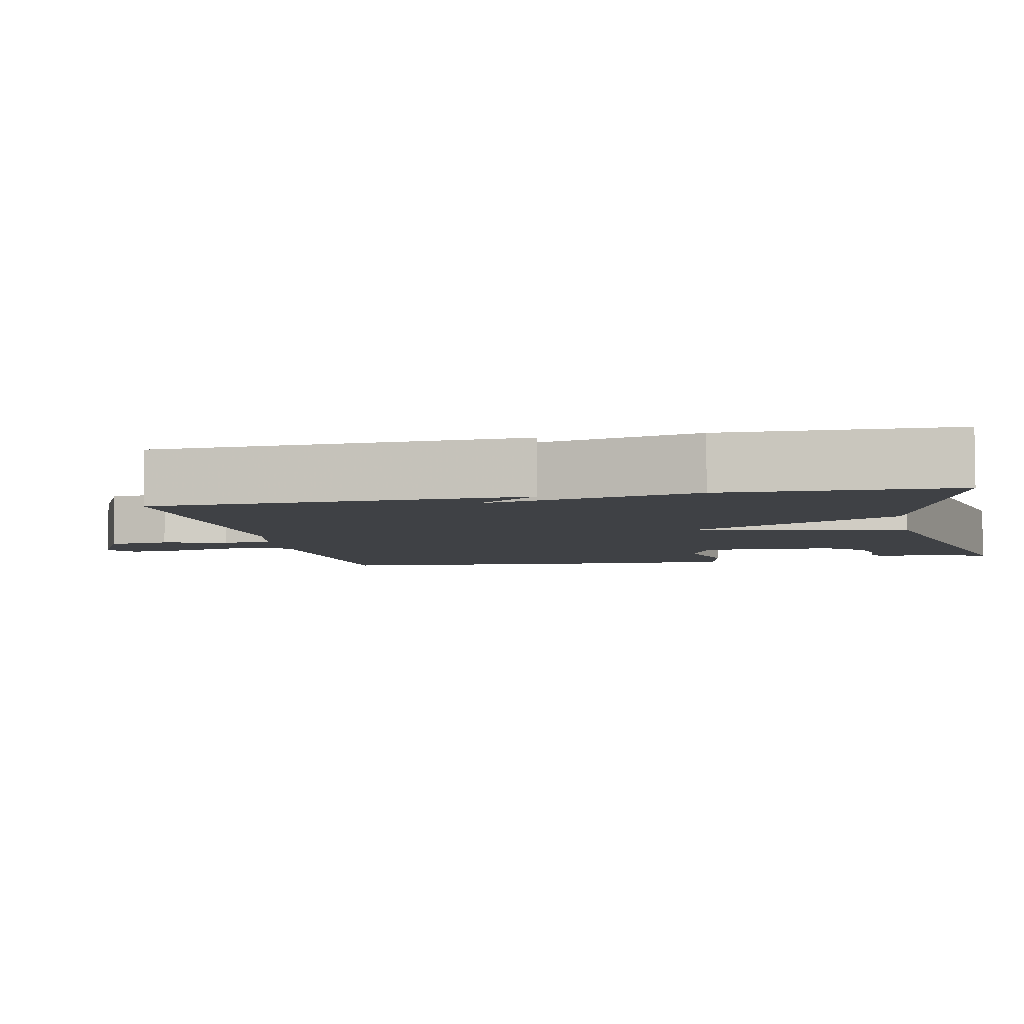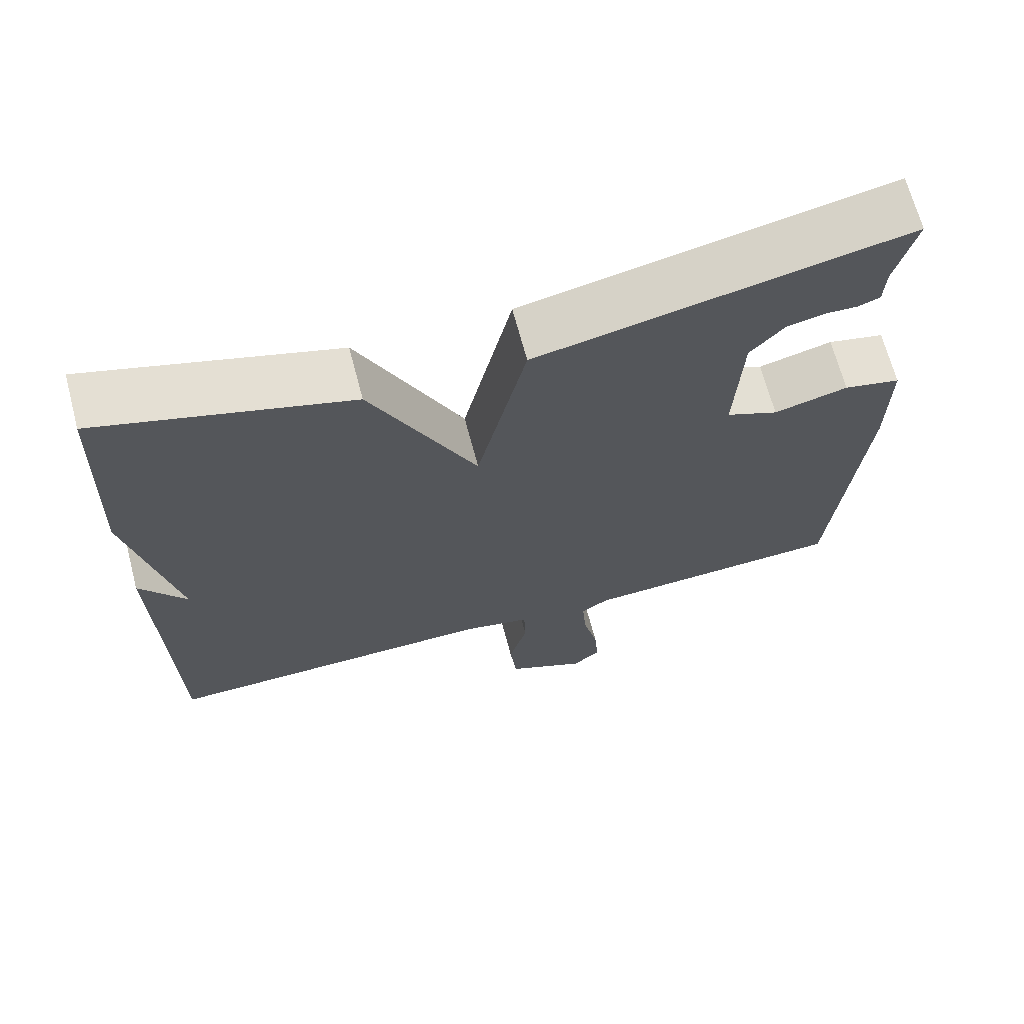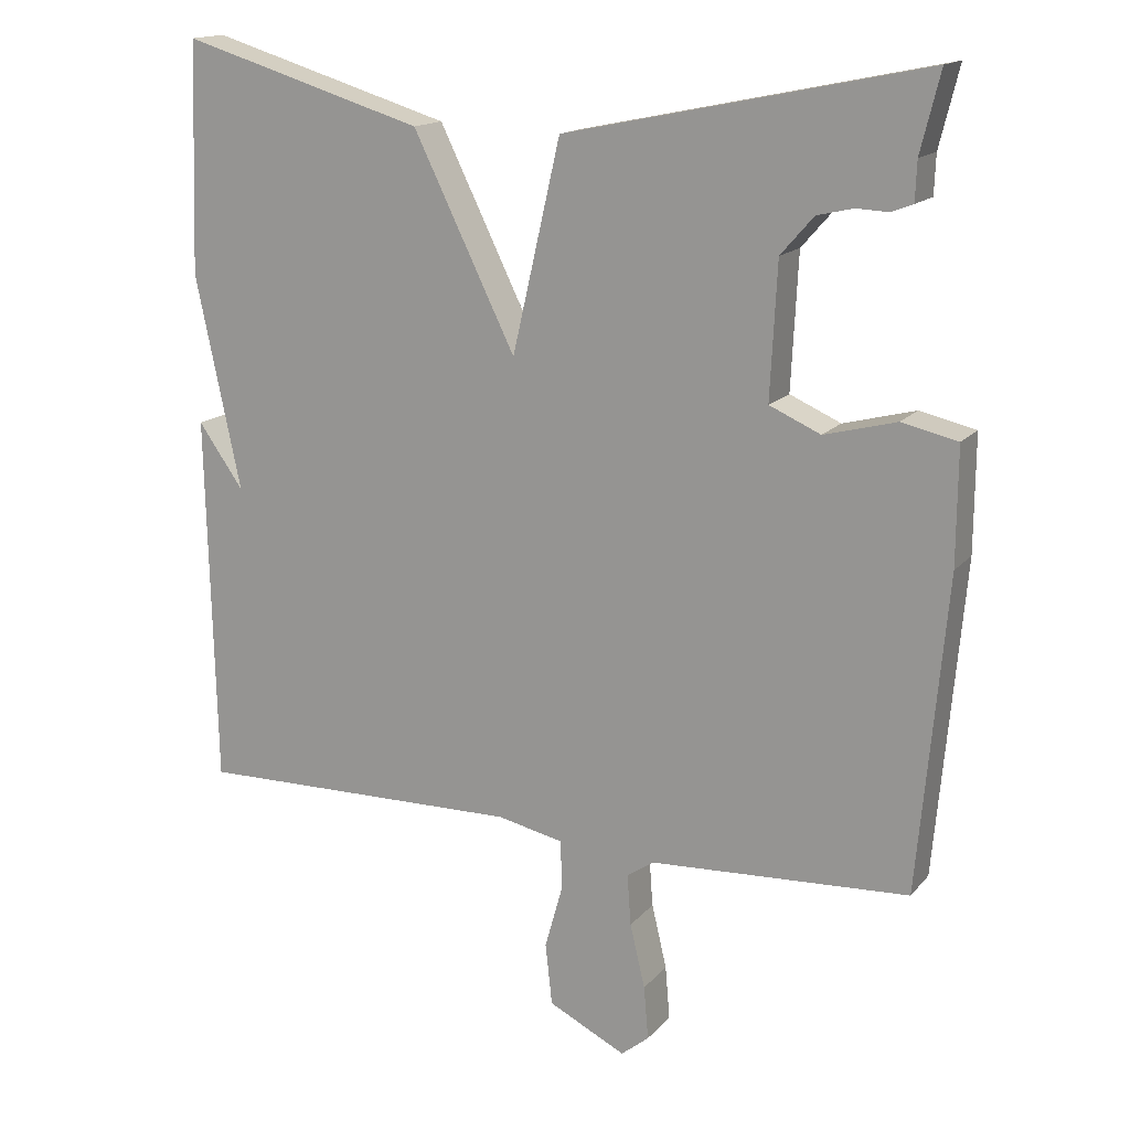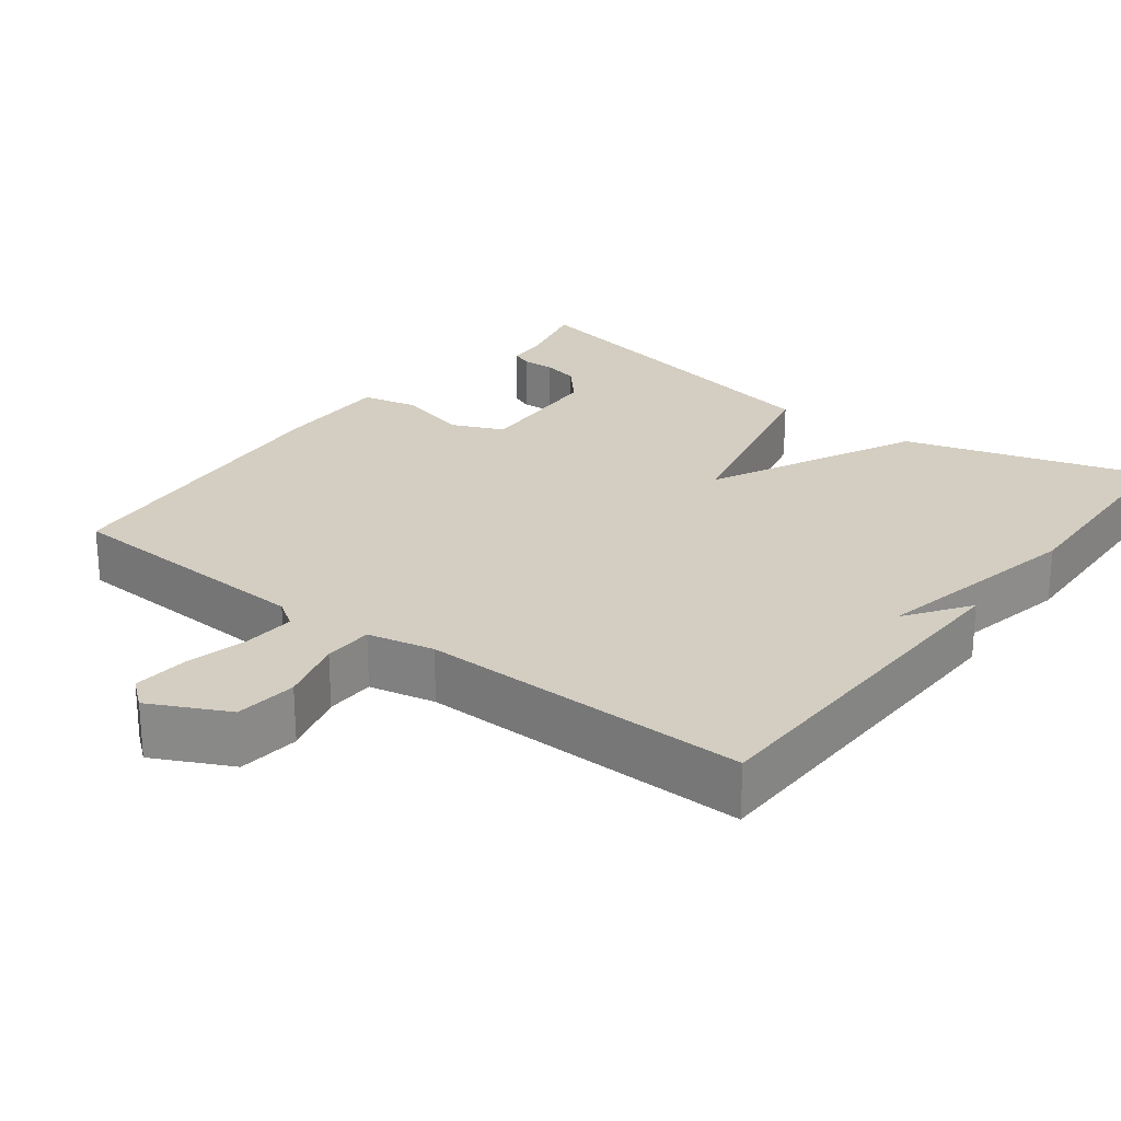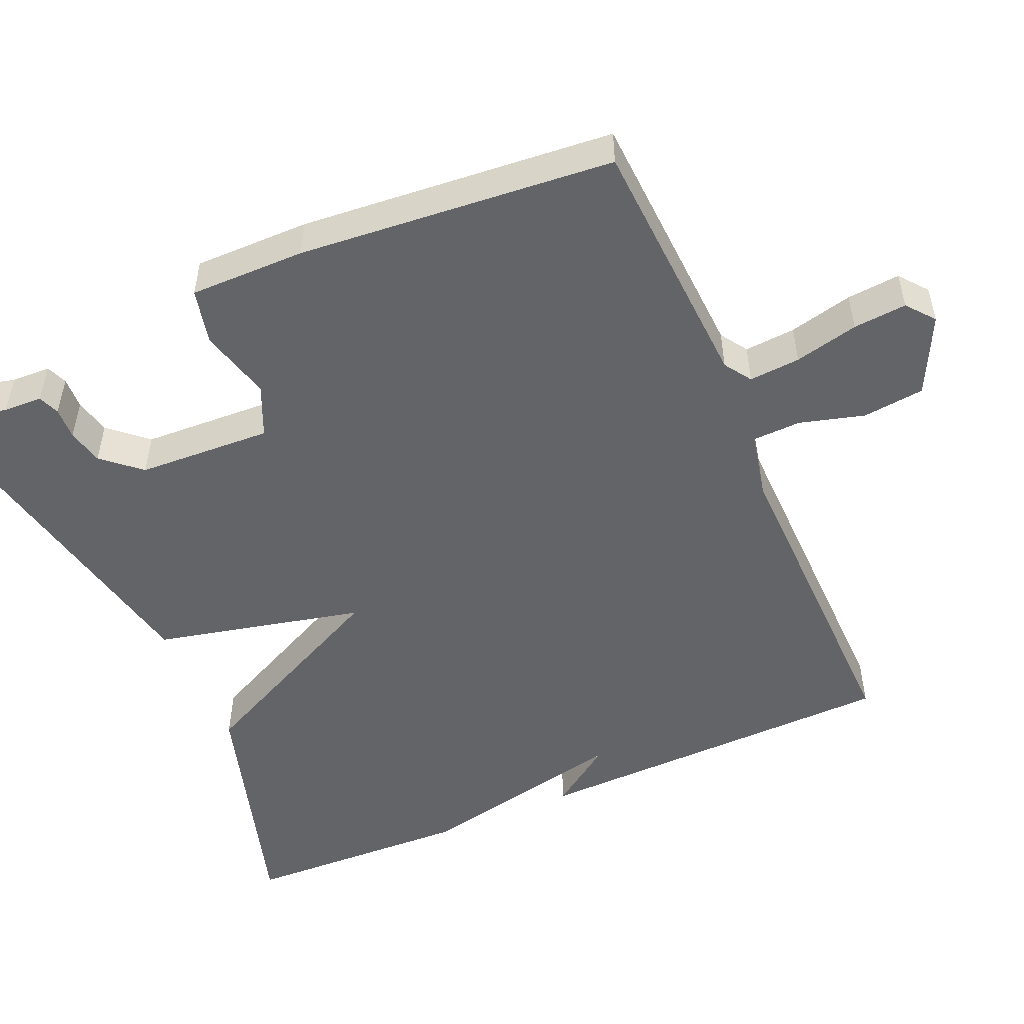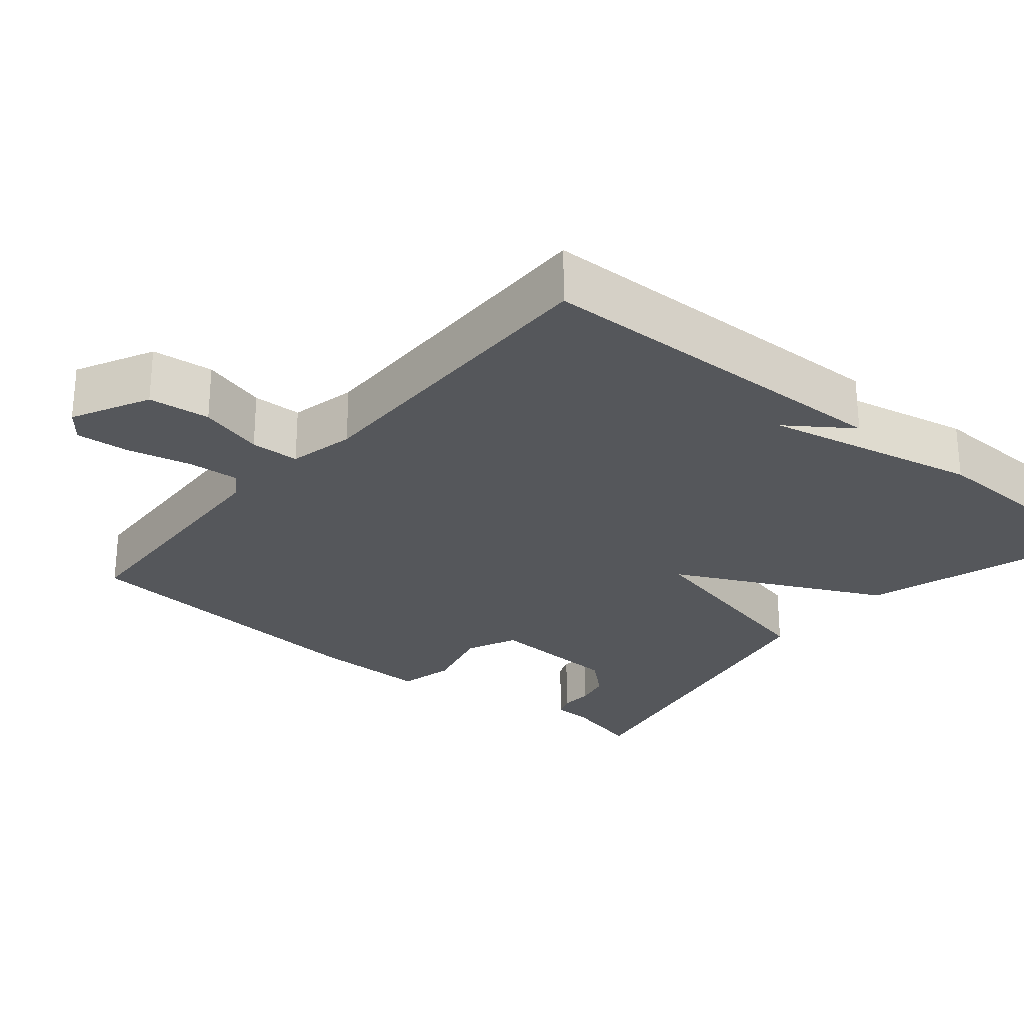
<metadata>
{"format":"obj","ext":"obj","renderer":"f3d","projection":"perspective","resolution":1024,"background":"white","views":[{"elev":-5.6,"azim":-77.9,"up":"+Y"},{"elev":67.7,"azim":-14.8,"up":"+Z"},{"elev":15.6,"azim":25.8,"up":"+Z"},{"elev":24.9,"azim":-142.7,"up":"+Y"},{"elev":-51.1,"azim":113.6,"up":"+Y"},{"elev":-26.6,"azim":-130.0,"up":"+Y"}]}
</metadata>
<code>
v -0.5 0.07 -0.5
v -0.511 0.07 -0.005
v -0.451 0.07 -0.09
v -0.511 0.07 0.195
v -0.5 0.07 0.5
v -0.177 0.07 0.402
v -0.041 0.07 0.124
v 0.023 0.07 0.402
v 0.5 0.07 0.5
v 0.474 0.07 0.395
v 0.472 0.07 0.343
v 0.444 0.07 0.332
v 0.401 0.07 0.334
v 0.353 0.07 0.323
v 0.309 0.07 0.273
v 0.3 0.07 0.094
v 0.368 0.07 0.064
v 0.464 0.07 0.089
v 0.538 0.07 0.072
v 0.537 0.07 -0.082
v 0.5 0.07 -0.5
v 0.156 0.07 -0.518
v 0.12 0.07 -0.542
v 0.125 0.07 -0.61
v 0.145 0.07 -0.695
v 0.151 0.07 -0.766
v 0.114 0.07 -0.796
v 0.011 0.07 -0.745
v 0.002 0.07 -0.663
v 0.026 0.07 -0.577
v 0.024 0.07 -0.512
v -0.064 0.07 -0.493
v -0.5 0 -0.5
v -0.511 0 -0.005
v -0.451 0 -0.09
v -0.511 0 0.195
v -0.5 0 0.5
v -0.177 0 0.402
v -0.041 0 0.124
v 0.023 0 0.402
v 0.5 0 0.5
v 0.474 0 0.395
v 0.472 0 0.343
v 0.444 0 0.332
v 0.401 0 0.334
v 0.353 0 0.323
v 0.309 0 0.273
v 0.3 0 0.094
v 0.368 0 0.064
v 0.464 0 0.089
v 0.538 0 0.072
v 0.537 0 -0.082
v 0.5 0 -0.5
v 0.156 0 -0.518
v 0.12 0 -0.542
v 0.125 0 -0.61
v 0.145 0 -0.695
v 0.151 0 -0.766
v 0.114 0 -0.796
v 0.011 0 -0.745
v 0.002 0 -0.663
v 0.026 0 -0.577
v 0.024 0 -0.512
v -0.064 0 -0.493
f 28 29 30
f 27 28 30
f 26 27 30
f 25 26 30
f 24 25 30
f 23 24 30 31
f 22 23 31
f 22 31 32
f 21 22 32
f 20 21 32
f 19 20 32
f 18 19 32
f 17 18 32
f 10 11 12 13
f 10 13 14
f 9 10 14
f 8 9 14
f 7 8 14
f 5 6 7
f 4 5 7
f 3 4 7
f 3 7 14 15
f 1 2 3
f 32 1 3
f 17 32 3
f 16 17 3
f 3 15 16
f 62 61 60
f 62 60 59
f 62 59 58
f 62 58 57
f 62 57 56
f 63 62 56 55
f 63 55 54
f 64 63 54
f 64 54 53
f 64 53 52
f 64 52 51
f 64 51 50
f 64 50 49
f 45 44 43 42
f 46 45 42
f 46 42 41
f 46 41 40
f 46 40 39
f 39 38 37
f 39 37 36
f 39 36 35
f 47 46 39 35
f 35 34 33
f 35 33 64
f 35 64 49
f 35 49 48
f 48 47 35
f 1 33 34 2
f 2 34 35 3
f 3 35 36 4
f 4 36 37 5
f 5 37 38 6
f 6 38 39 7
f 7 39 40 8
f 8 40 41 9
f 9 41 42 10
f 10 42 43 11
f 11 43 44 12
f 12 44 45 13
f 13 45 46 14
f 14 46 47 15
f 15 47 48 16
f 16 48 49 17
f 17 49 50 18
f 18 50 51 19
f 19 51 52 20
f 20 52 53 21
f 21 53 54 22
f 22 54 55 23
f 23 55 56 24
f 24 56 57 25
f 25 57 58 26
f 26 58 59 27
f 27 59 60 28
f 28 60 61 29
f 29 61 62 30
f 30 62 63 31
f 31 63 64 32
f 32 64 33 1

</code>
